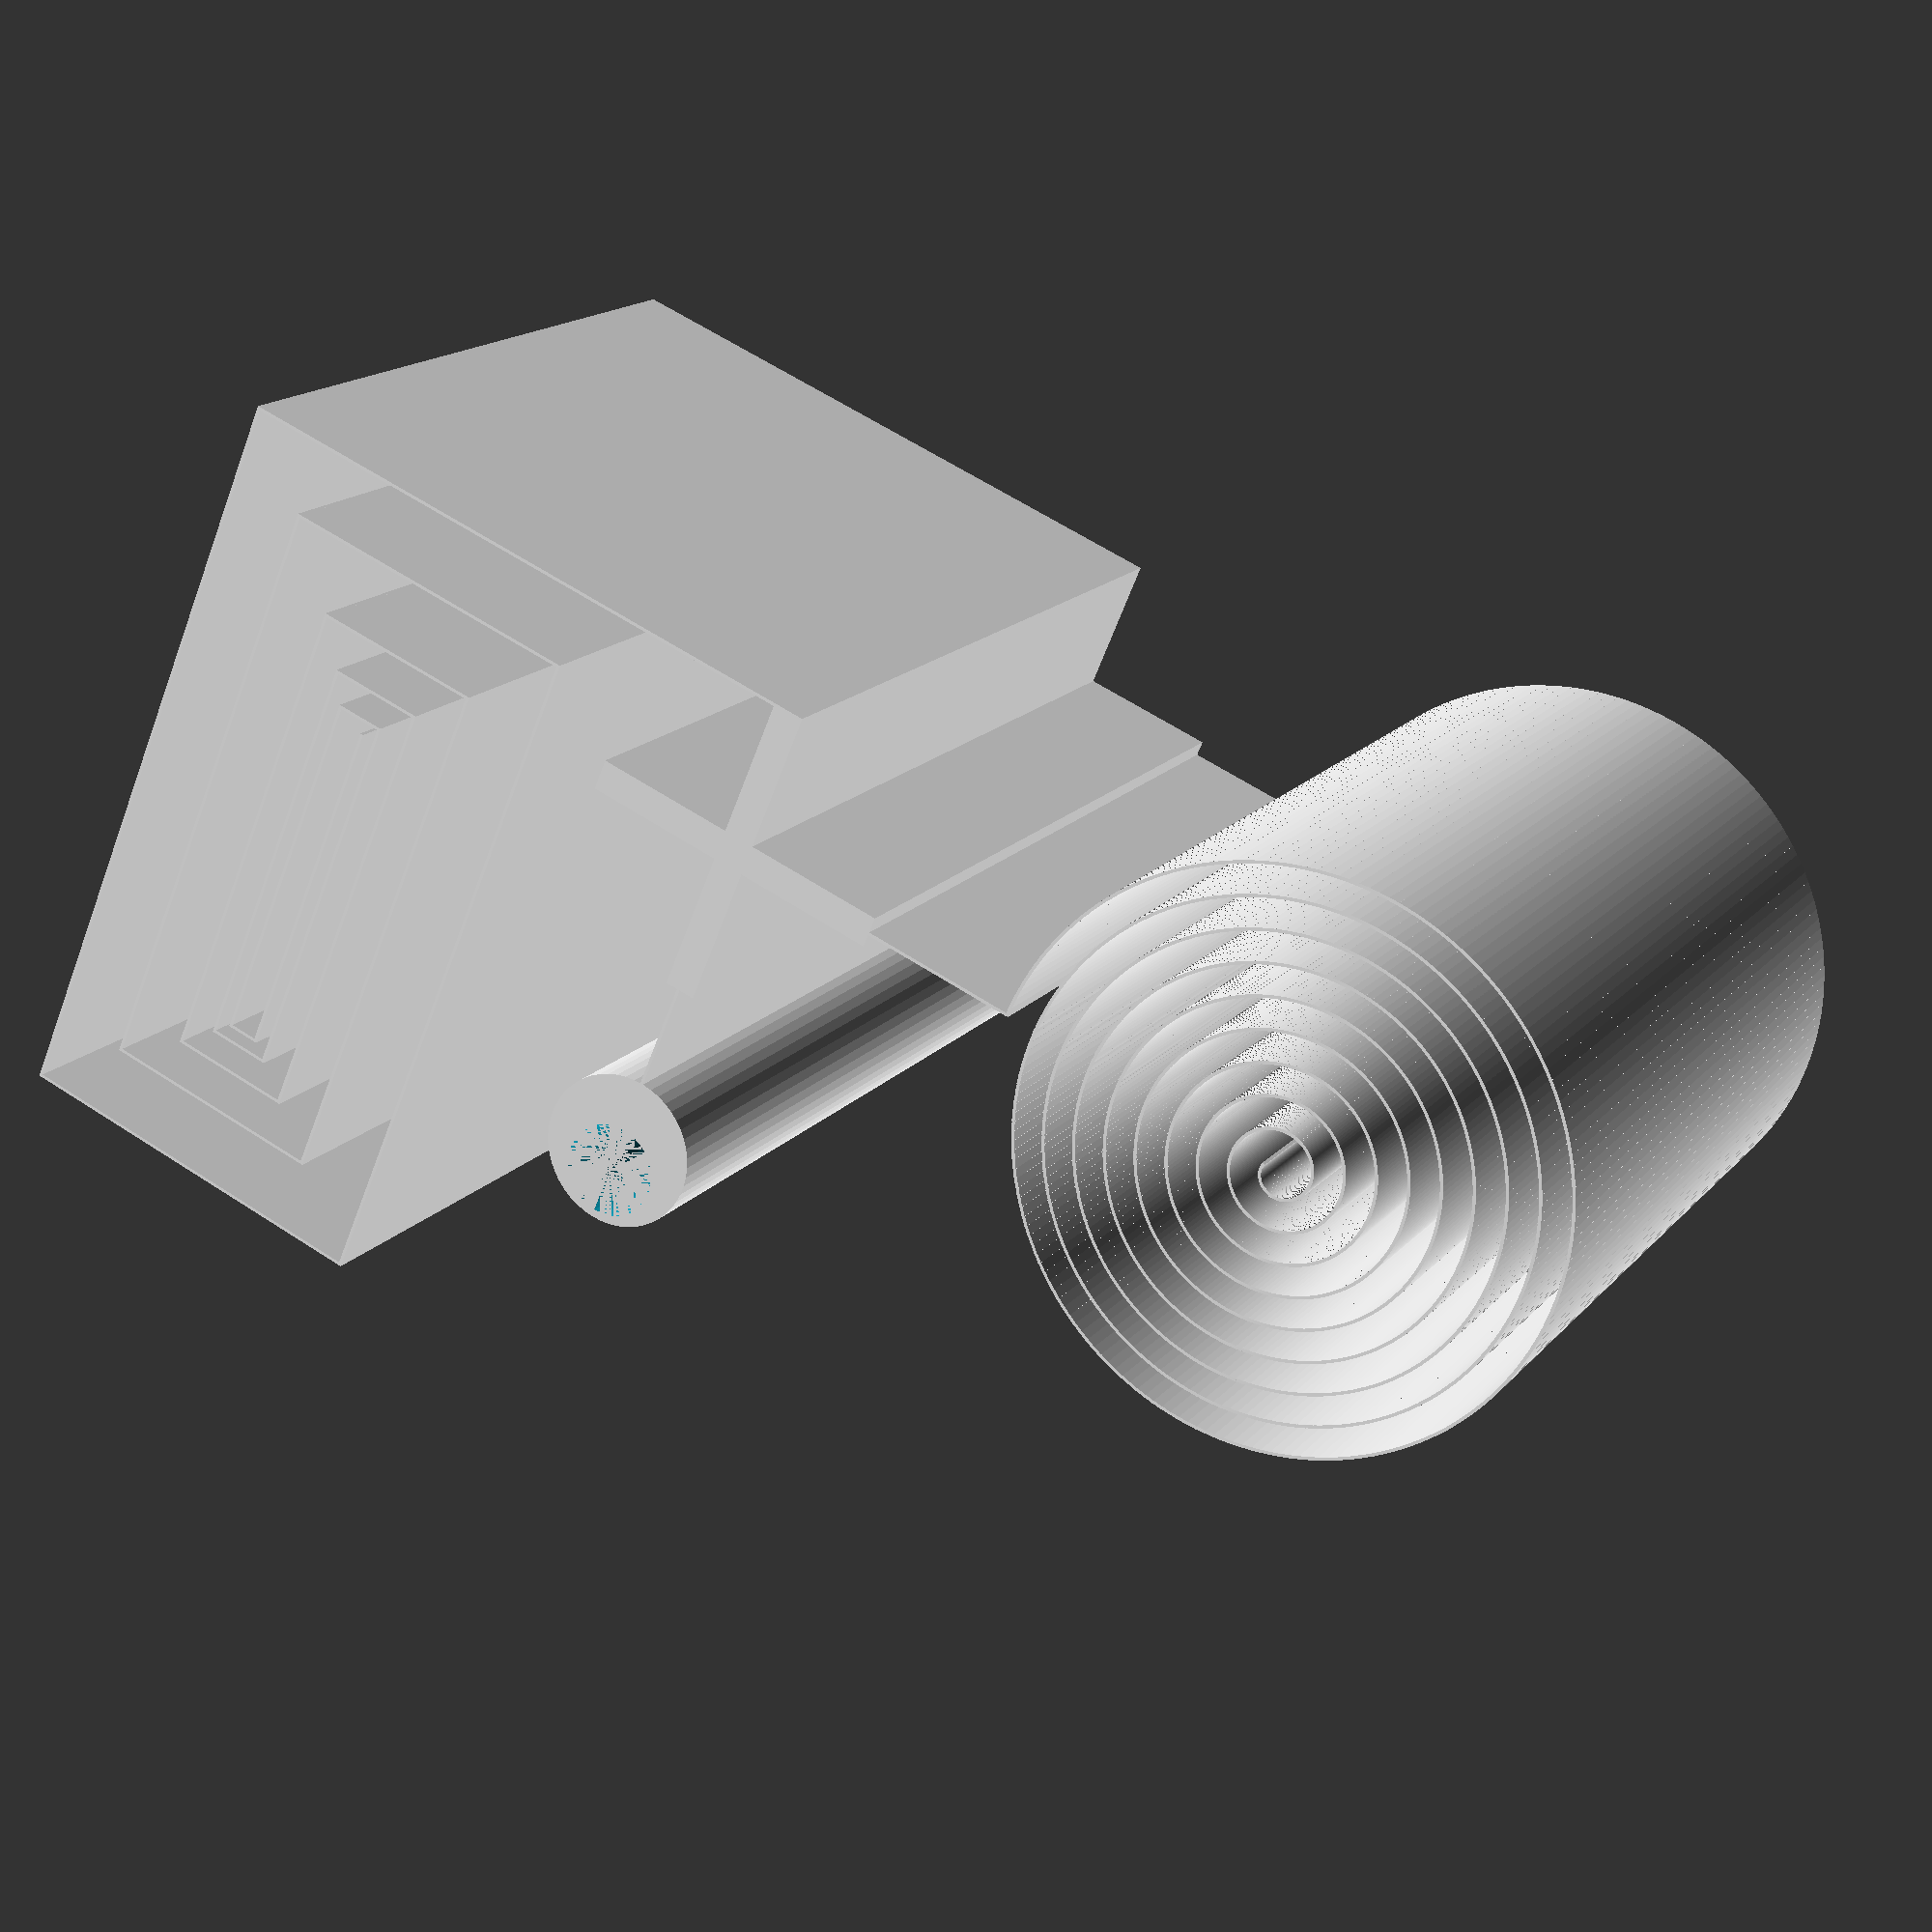
<openscad>


union() {

//central cube
translate([-1,-10,0]) cube([2,20,50]);
translate([-10,-1,0]) cube([20,2,50]);

// maze
translate([-10,0,0]) cube([0.2, 40, 50]);
translate([-10,40,0]) cube([50, 0.2, 50]);
translate([40,15,0]) cube([0.2, 25.2, 50]);
translate([-5,15,0]) cube([45, 0.2, 50]);
translate([-5,15,0]) cube([0.2, 20, 50]);
translate([-5,35,0]) cube([40, 0.2, 50]);
translate([35,20,0]) cube([0.2, 15.2, 50]);
translate([0,20,0]) cube([35, 0.2, 50]);

// 3
translate([0,20,0]) cube([0.2, 11,  50]);
translate([0,31,0]) cube([32, 0.2,  50]);
translate([32,23,0]) cube([0.2, 8.2,  50]);
translate([3,23,0]) cube([29, 0.2,  50]);

// 2
translate([3,23,0]) cube([0.2, 6,  50]);
translate([3,29,0]) cube([27, 0.2,  50]);
translate([30,25,0]) cube([0.2, 4.2,  50]);
translate([5,25,0]) cube([25, 0.2,  50]);

// 1
translate([5,25,0]) cube([0.2, 3,  50]);
translate([5,28,0]) cube([24, 0.2,  50]);
translate([29,26,0]) cube([0.2, 2.2, 50]);
translate([6,26,0]) cube([23, 0.2, 50]);

translate([0,-20,0]) cube([0.2, 10, 50]);
translate([0,-39,0]) rotate(a=[0,0,90.5]) spiral();

translate([10,0,0]) cube([10, 0.2, 50]);

// cylinder
difference() {
	translate([22, 0, 0]) cylinder(r=5, h=50, $fn=50);
	translate([23.5, 0, 0]) cylinder(r=3, h=50, $fn=50);
}

}


// hmm, this is gunna be fun
module spiral(middle_x = 0, middle_y = 0, middle_z = 0, start=20, end=3, height=50, per_rot=2, res=2, width=0.2) {

// each rotation
for(i=[end:per_rot:start]) {
	for(k=[0:res:360]) {
		echo("i am ", i, " and ", k);
		translate([middle_x+cos(k)*(i-(k/360*per_rot)), middle_y+sin(k)*(i-(k/360*per_rot)), height/2]) rotate(a=[0,0,k*1.01]) cube([0.2, 1.05*(i-(k/360*per_rot))*sin(res),50], center=true);
	}
}

}
</openscad>
<views>
elev=163.8 azim=247.1 roll=334.2 proj=p view=solid
</views>
